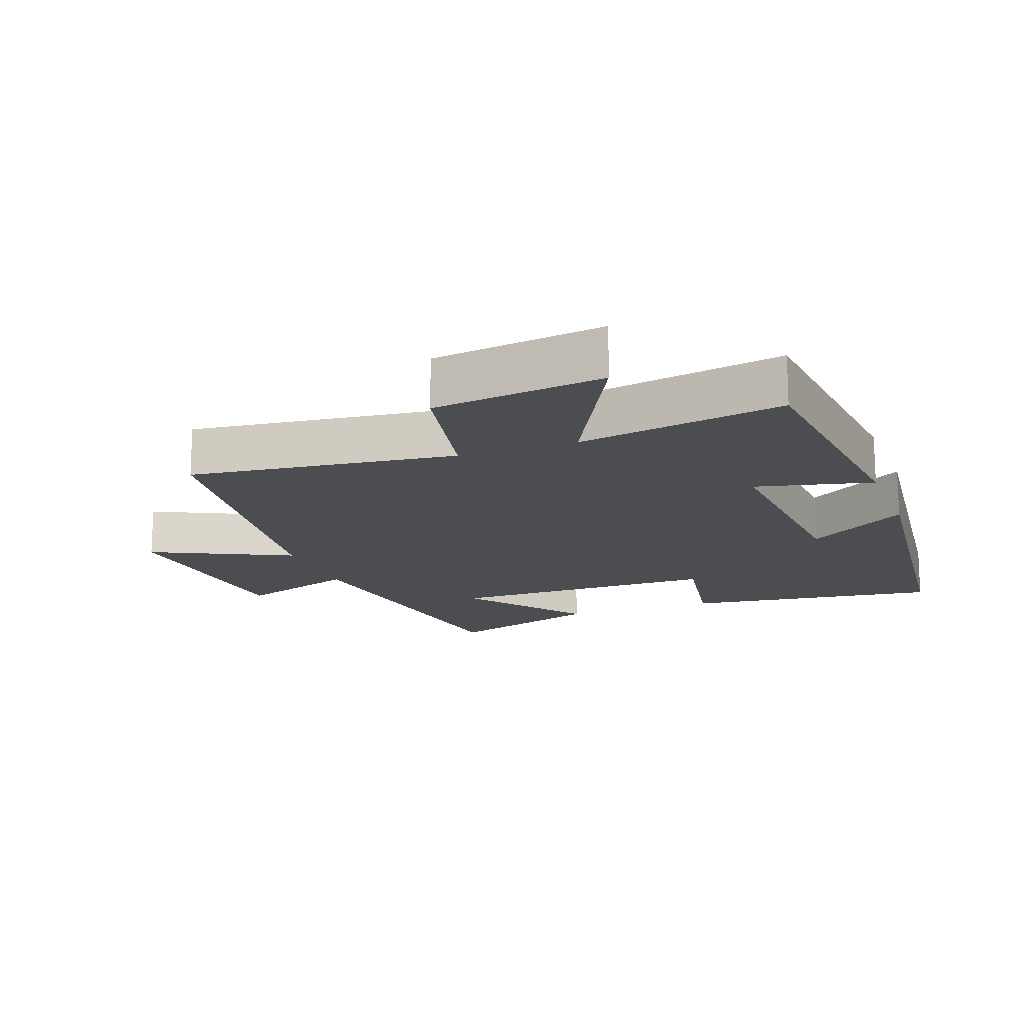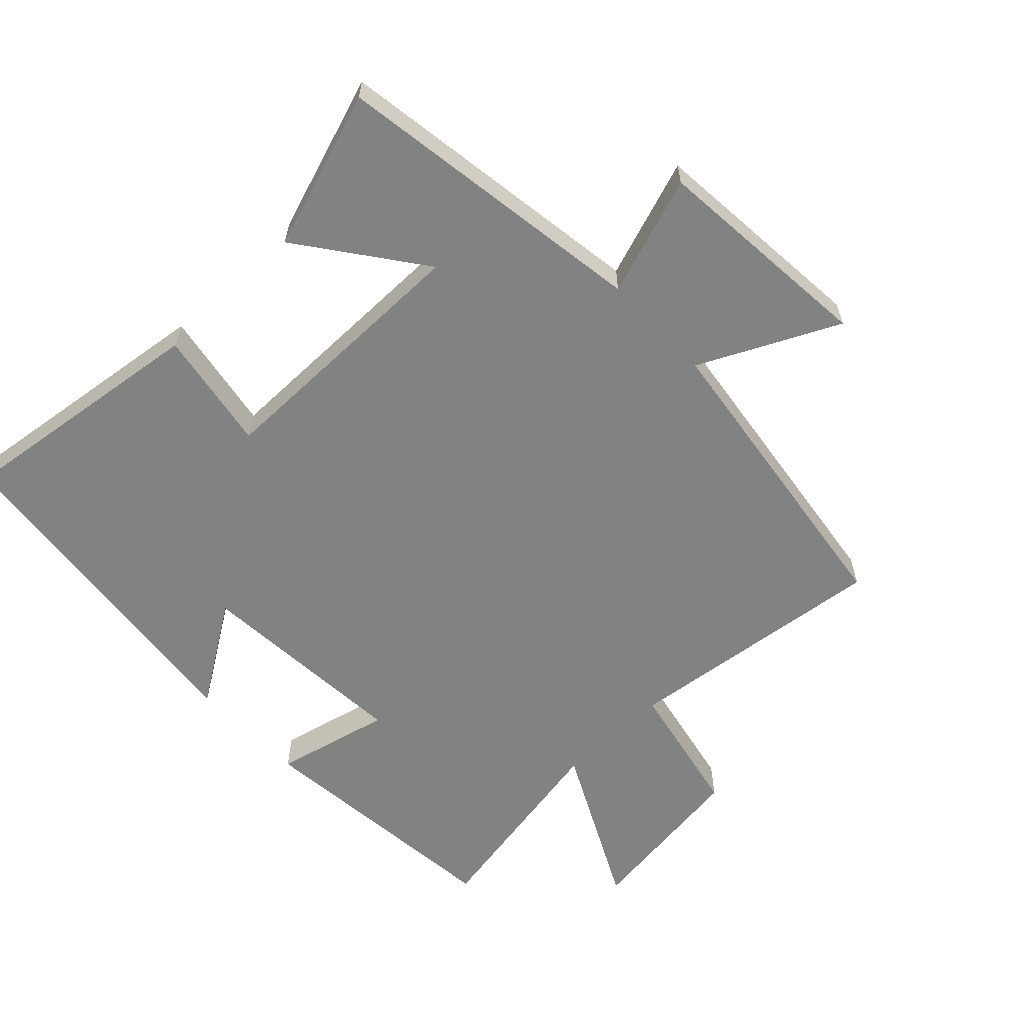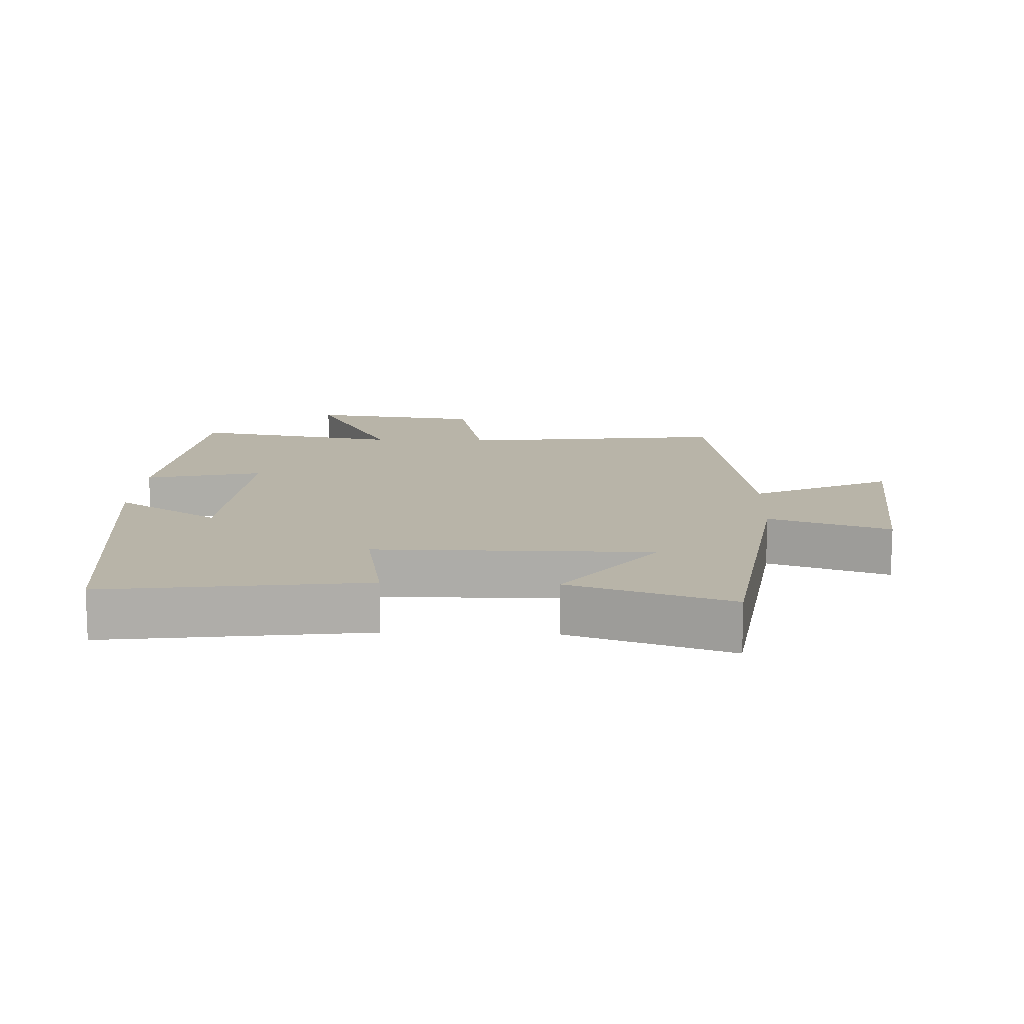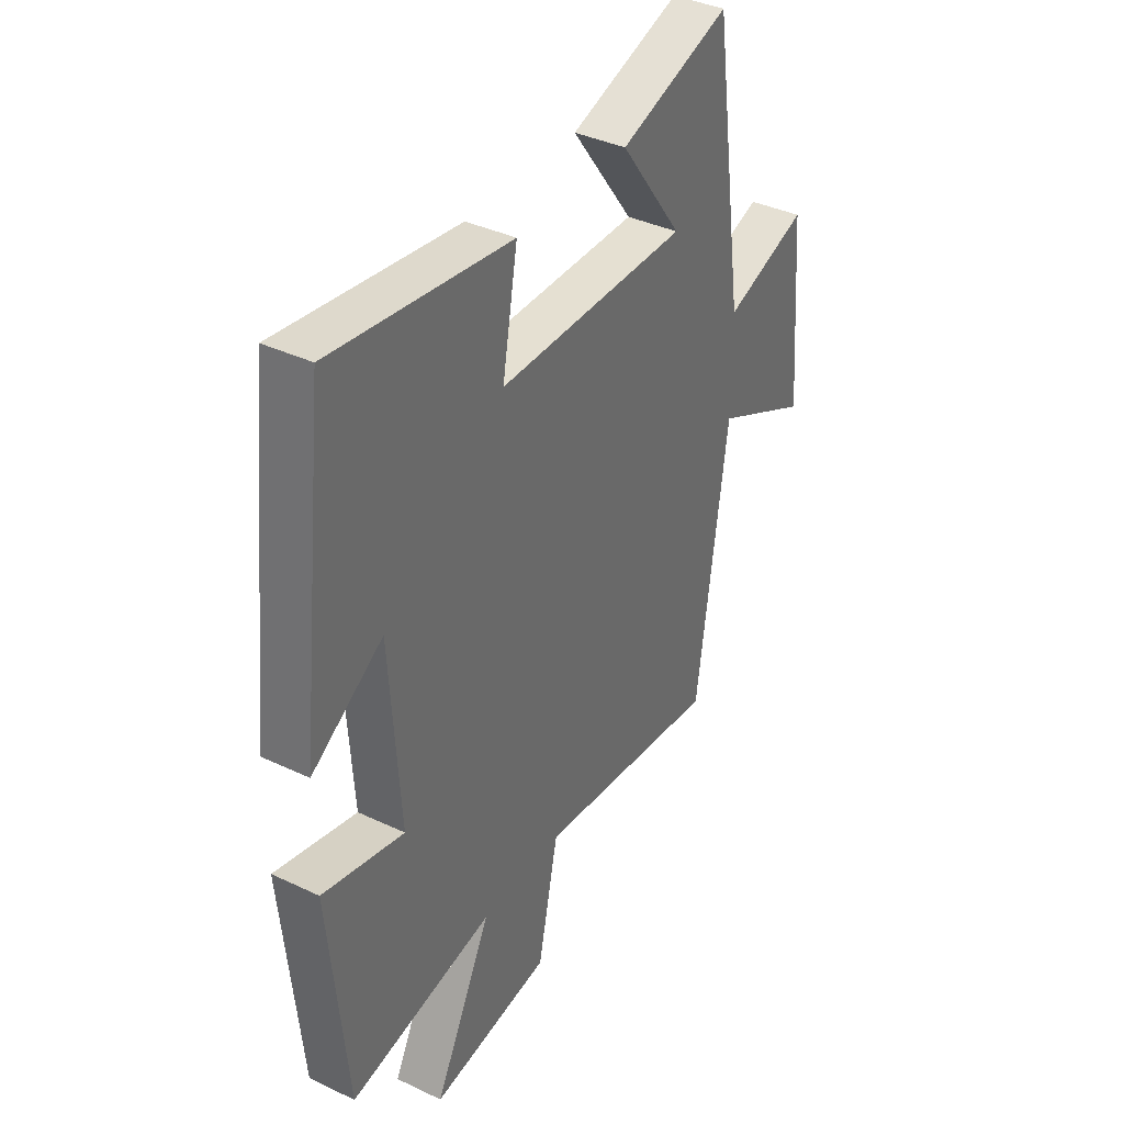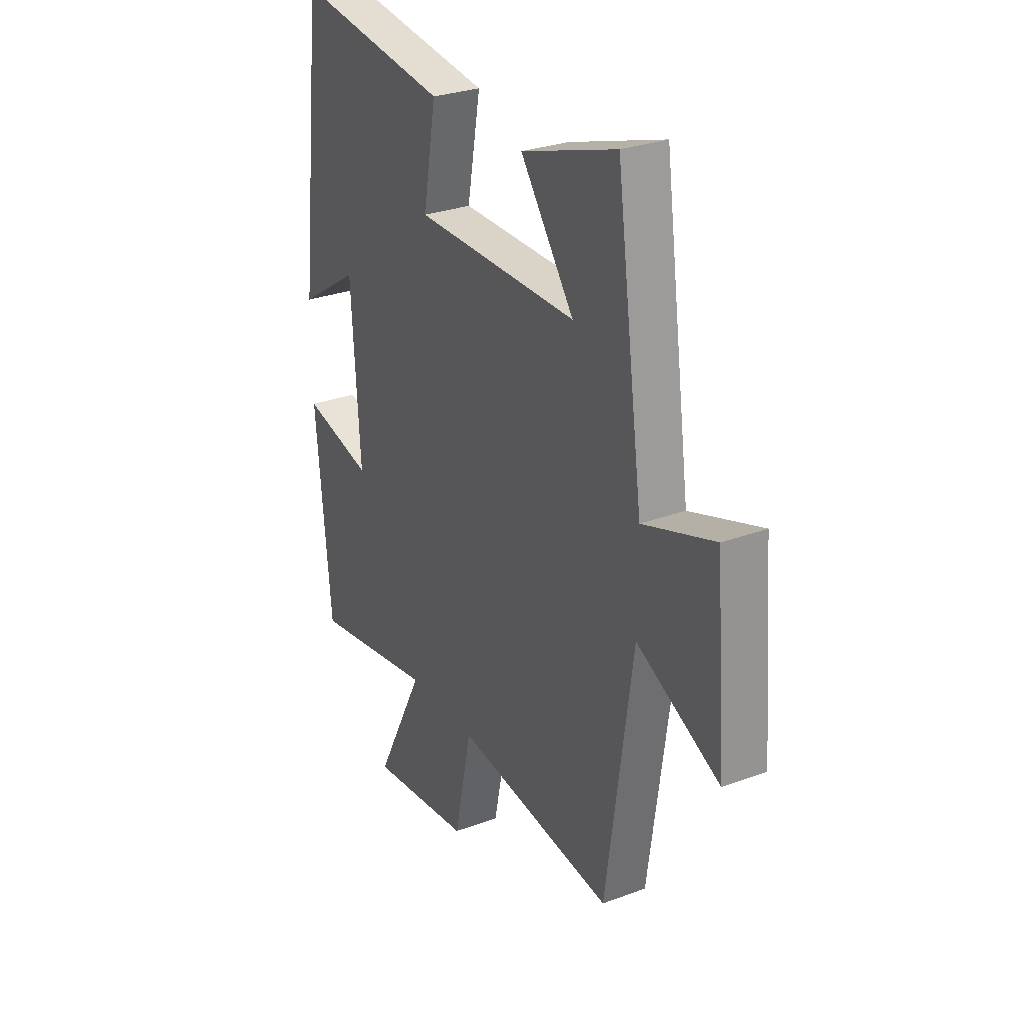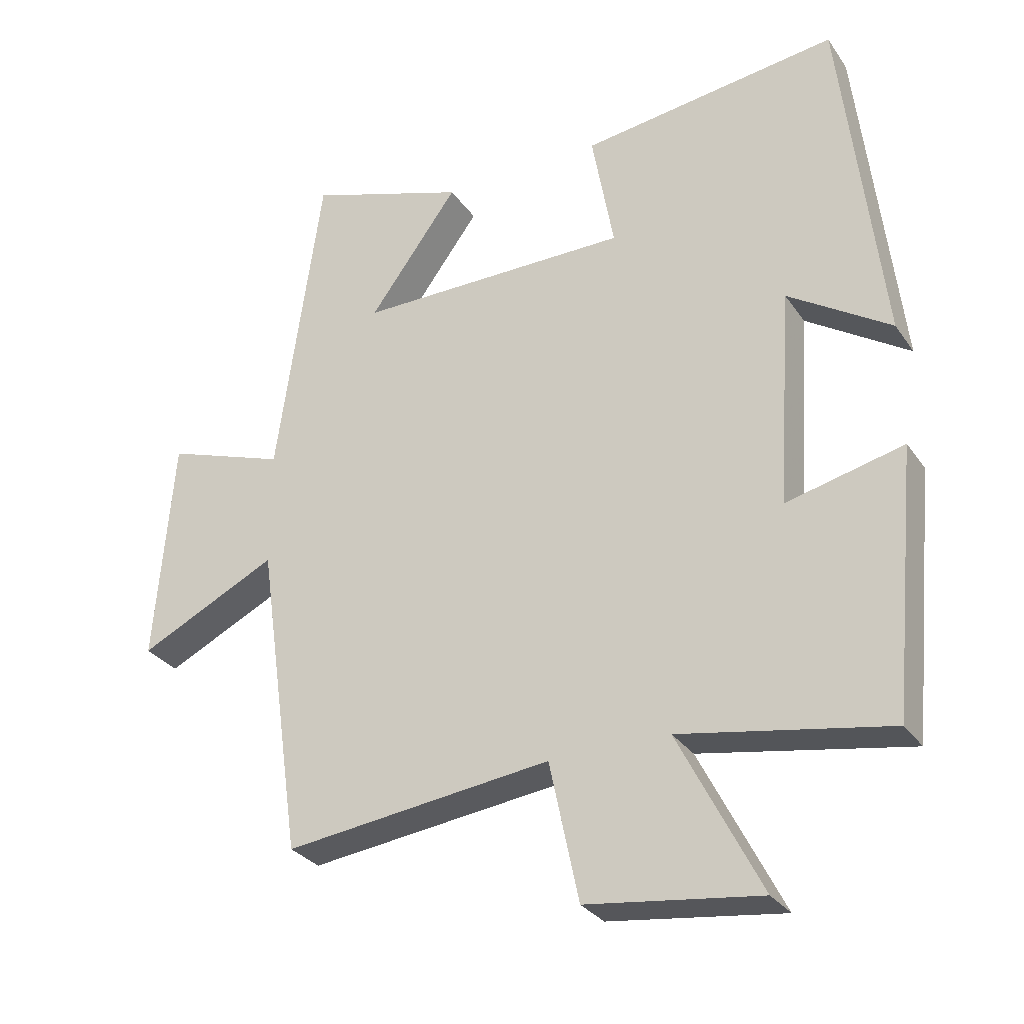
<metadata>
{"format":"obj","ext":"obj","renderer":"f3d","projection":"perspective","resolution":1024,"background":"white","views":[{"elev":-15.8,"azim":-159.6,"up":"+Y"},{"elev":-60.6,"azim":43.7,"up":"+Y"},{"elev":13.0,"azim":2.2,"up":"+Y"},{"elev":37.8,"azim":-58.8,"up":"+Z"},{"elev":28.8,"azim":60.9,"up":"+Z"},{"elev":-29.8,"azim":-151.8,"up":"+Z"}]}
</metadata>
<code>
v 0.433 0.07 -0.549
v 0.031 0.07 -0.5
v -0.013 0.07 -0.709
v -0.273 0.07 -0.743
v -0.149 0.07 -0.5
v -0.462 0.07 -0.556
v -0.5 0.07 -0.16
v -0.324 0.07 -0.202
v -0.346 0.07 0.126
v -0.5 0.07 0.026
v -0.44 0.07 0.551
v -0.052 0.07 0.5
v -0.085 0.07 0.316
v 0.327 0.07 0.316
v 0.192 0.07 0.5
v 0.432 0.07 0.58
v 0.5 0.07 0.101
v 0.681 0.07 0.163
v 0.709 0.07 -0.177
v 0.5 0.07 -0.075
v 0.433 0 -0.549
v 0.031 0 -0.5
v -0.013 0 -0.709
v -0.273 0 -0.743
v -0.149 0 -0.5
v -0.462 0 -0.556
v -0.5 0 -0.16
v -0.324 0 -0.202
v -0.346 0 0.126
v -0.5 0 0.026
v -0.44 0 0.551
v -0.052 0 0.5
v -0.085 0 0.316
v 0.327 0 0.316
v 0.192 0 0.5
v 0.432 0 0.58
v 0.5 0 0.101
v 0.681 0 0.163
v 0.709 0 -0.177
v 0.5 0 -0.075
f 17 18 19 20
f 17 20 1 2
f 14 15 16 17
f 13 14 17 2
f 10 11 12 13
f 9 10 13
f 8 9 13 2
f 5 6 7 8
f 5 8 2 3
f 3 4 5
f 40 39 38 37
f 22 21 40 37
f 37 36 35 34
f 22 37 34 33
f 33 32 31 30
f 33 30 29
f 22 33 29 28
f 28 27 26 25
f 23 22 28 25
f 25 24 23
f 1 21 22 2
f 2 22 23 3
f 3 23 24 4
f 4 24 25 5
f 5 25 26 6
f 6 26 27 7
f 7 27 28 8
f 8 28 29 9
f 9 29 30 10
f 10 30 31 11
f 11 31 32 12
f 12 32 33 13
f 13 33 34 14
f 14 34 35 15
f 15 35 36 16
f 16 36 37 17
f 17 37 38 18
f 18 38 39 19
f 19 39 40 20
f 20 40 21 1

</code>
